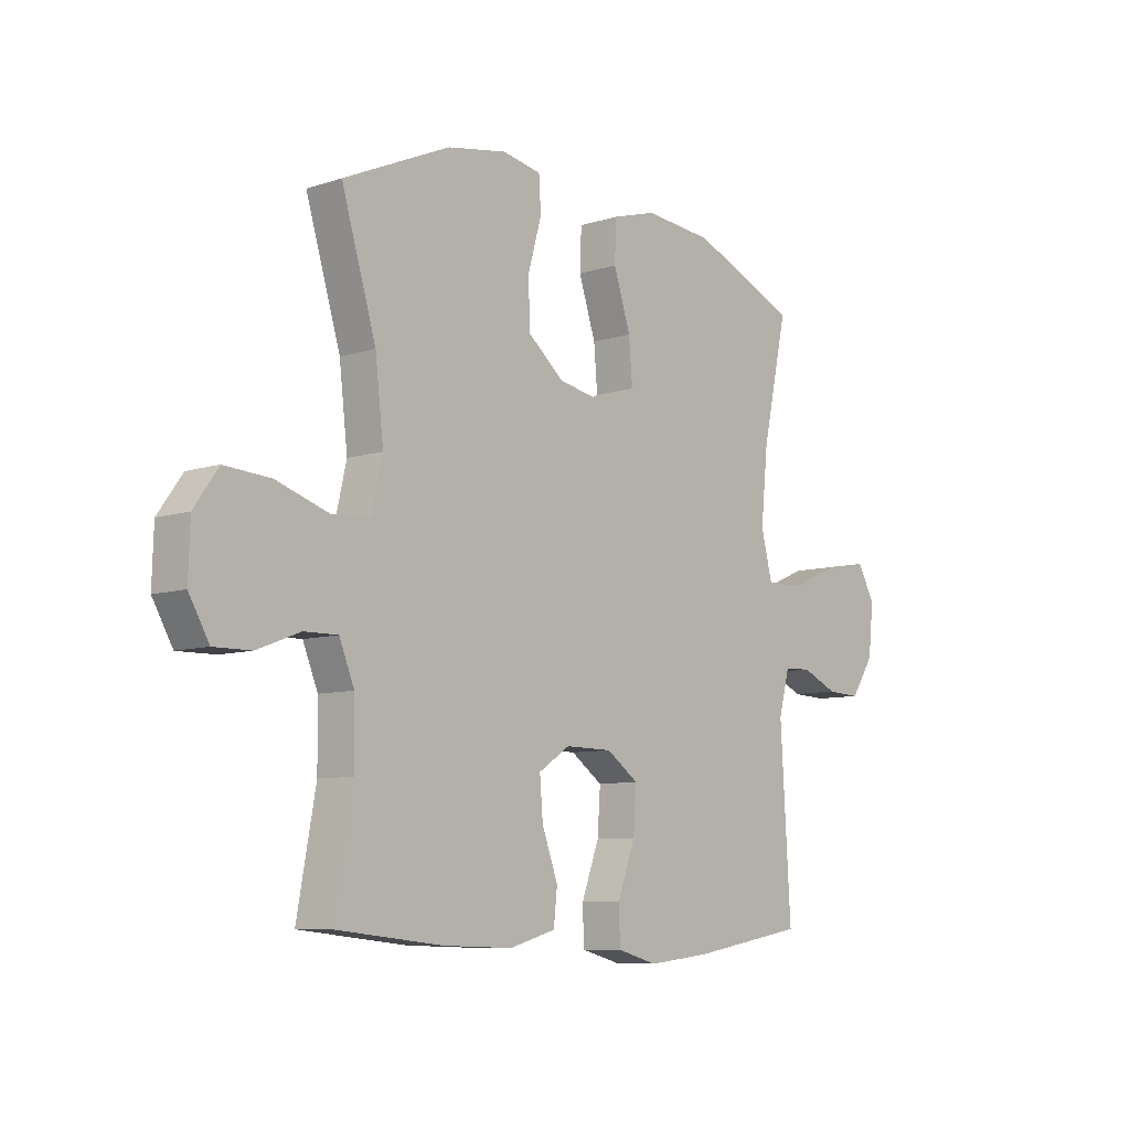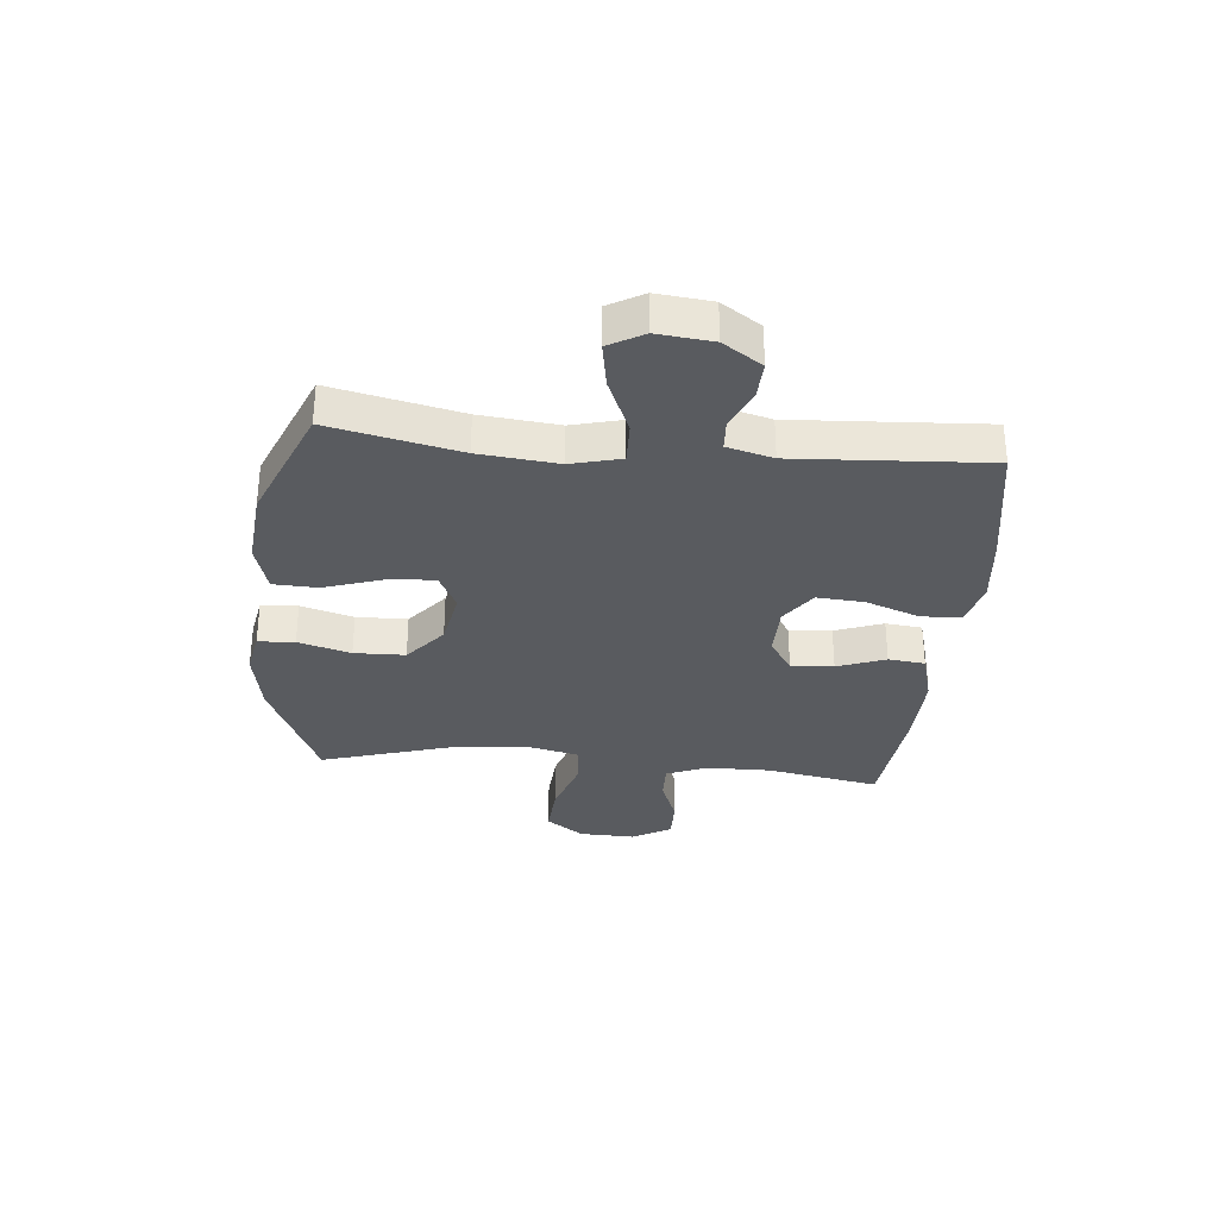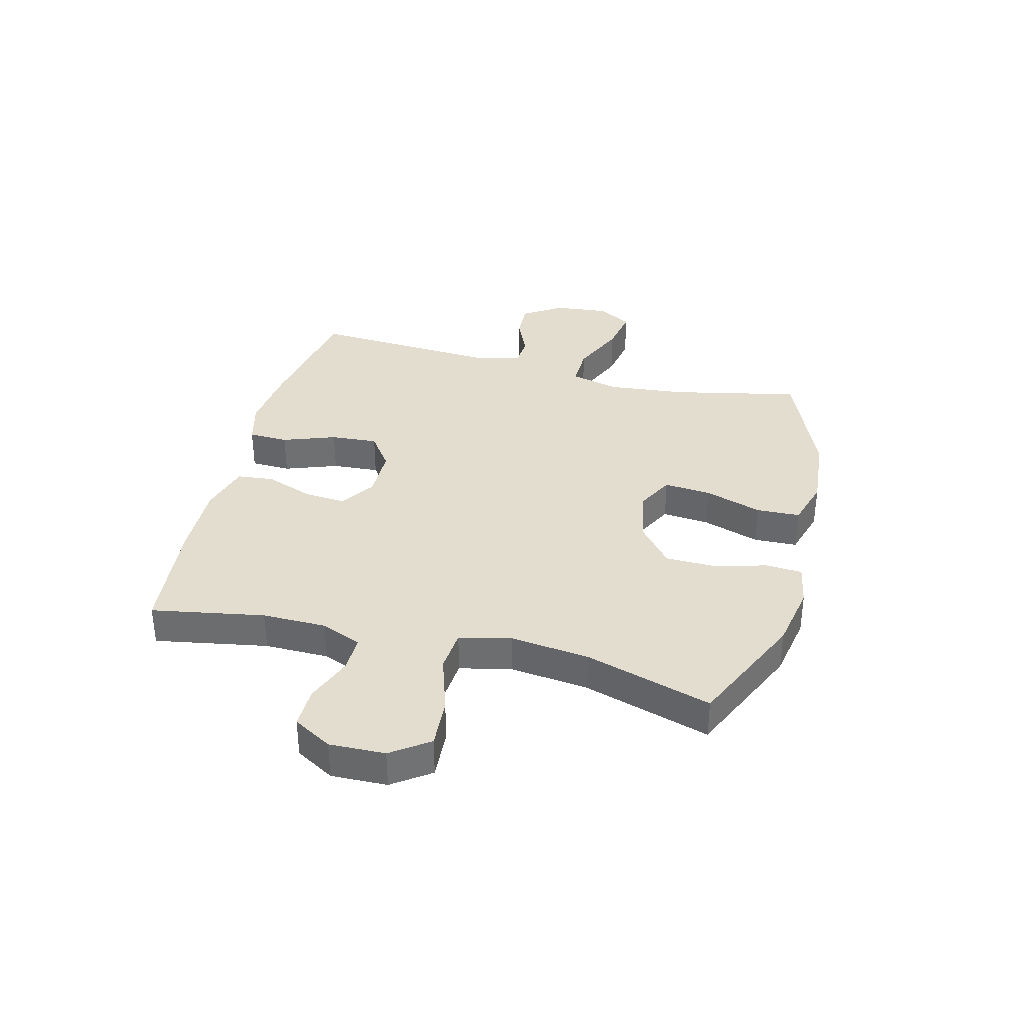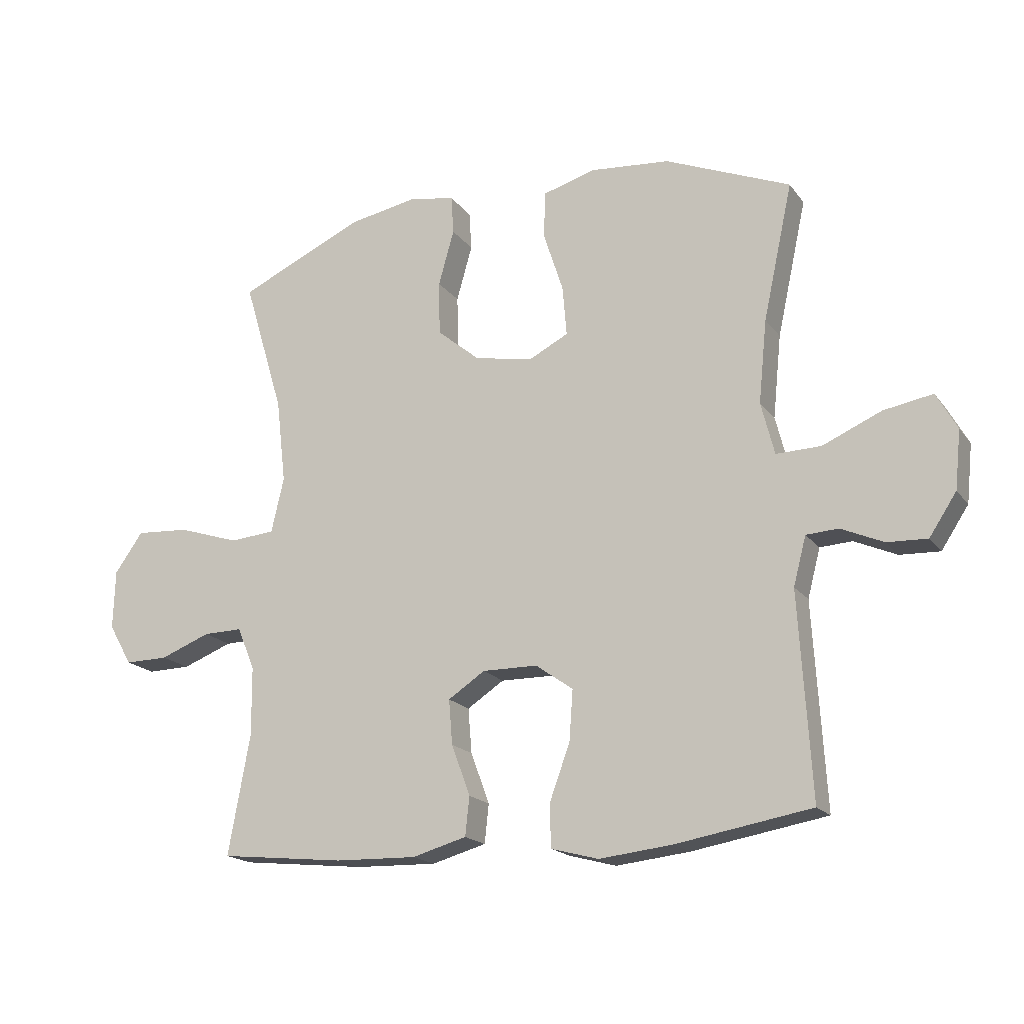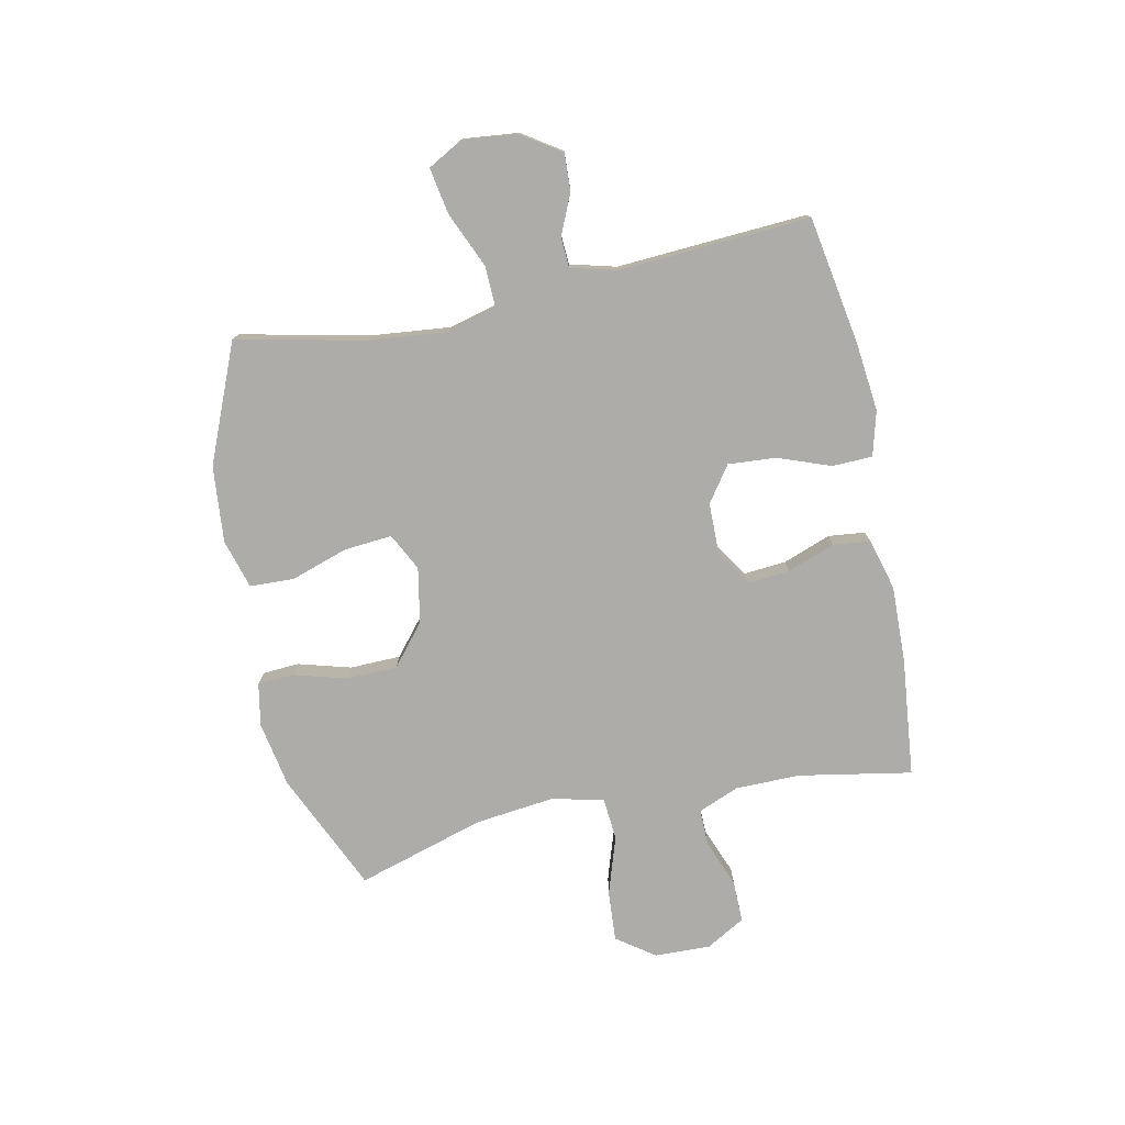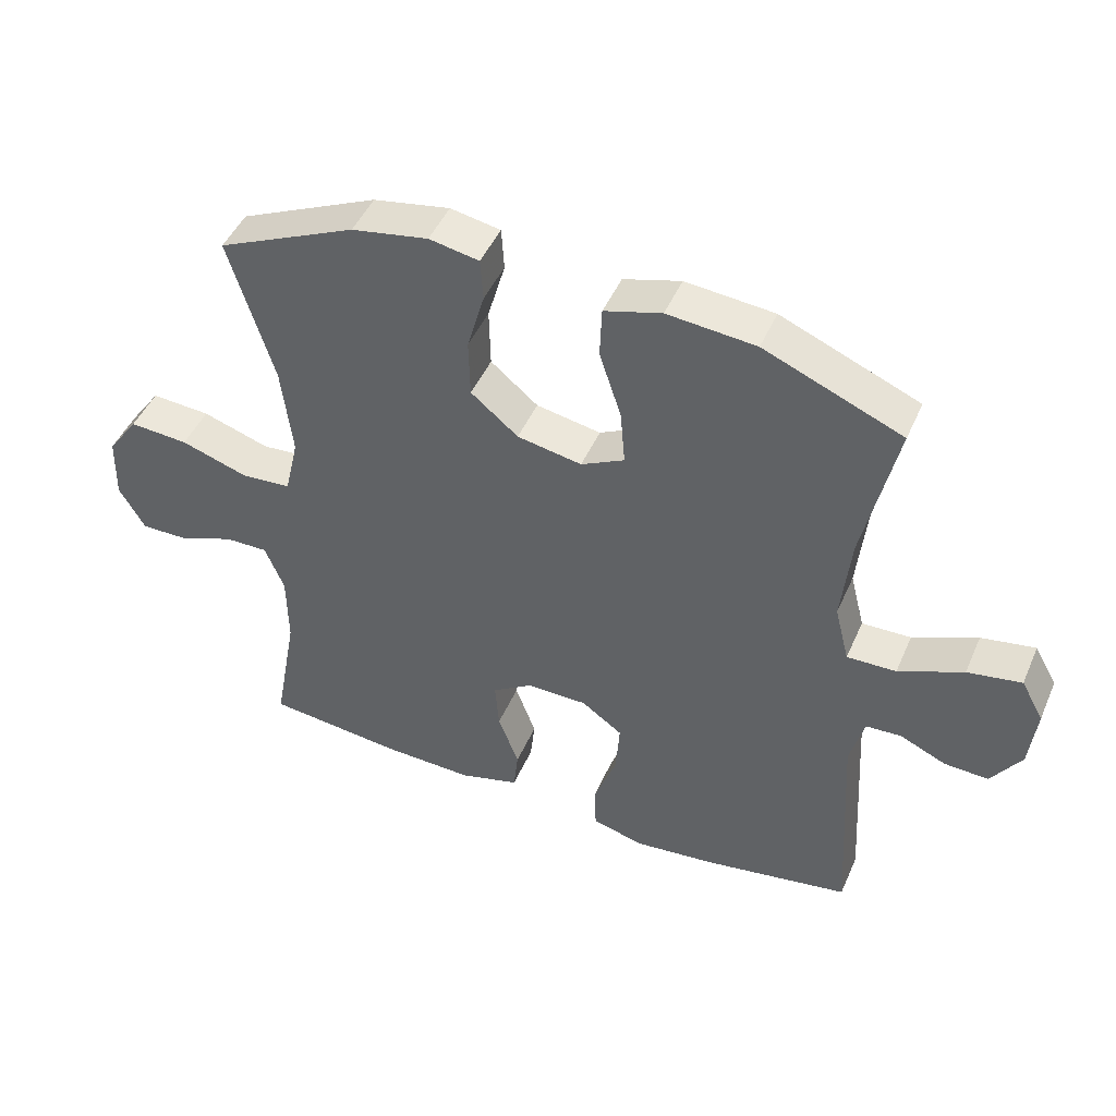
<metadata>
{"format":"obj","ext":"obj","renderer":"f3d","projection":"perspective","resolution":1024,"background":"white","views":[{"elev":-8.3,"azim":-48.8,"up":"+Z"},{"elev":-32.2,"azim":84.6,"up":"+Y"},{"elev":35.6,"azim":-75.6,"up":"+Y"},{"elev":-18.2,"azim":25.0,"up":"+Z"},{"elev":-76.9,"azim":101.8,"up":"+Y"},{"elev":46.7,"azim":22.9,"up":"+Z"}]}
</metadata>
<code>
v 0.5 0.07 -0.5
v 0.277 0.07 -0.538
v 0.156 0.07 -0.551
v 0.078 0.07 -0.53
v 0.076 0.07 -0.46
v 0.11 0.07 -0.367
v 0.116 0.07 -0.284
v 0.054 0.07 -0.24
v -0.037 0.07 -0.239
v -0.098 0.07 -0.279
v -0.092 0.07 -0.353
v -0.061 0.07 -0.437
v -0.068 0.07 -0.501
v -0.158 0.07 -0.526
v -0.293 0.07 -0.522
v -0.5 0.07 -0.5
v -0.464 0.07 -0.302
v -0.465 0.07 -0.189
v -0.494 0.07 -0.118
v -0.559 0.07 -0.119
v -0.642 0.07 -0.151
v -0.714 0.07 -0.152
v -0.753 0.07 -0.084
v -0.75 0.07 0.014
v -0.703 0.07 0.08
v -0.614 0.07 0.074
v -0.513 0.07 0.041
v -0.438 0.07 0.047
v -0.417 0.07 0.138
v -0.433 0.07 0.277
v -0.5 0.07 0.5
v -0.292 0.07 0.594
v -0.177 0.07 0.615
v -0.102 0.07 0.601
v -0.098 0.07 0.537
v -0.124 0.07 0.445
v -0.122 0.07 0.356
v -0.051 0.07 0.297
v 0.046 0.07 0.279
v 0.111 0.07 0.312
v 0.104 0.07 0.395
v 0.071 0.07 0.496
v 0.074 0.07 0.573
v 0.16 0.07 0.598
v 0.293 0.07 0.586
v 0.5 0.07 0.5
v 0.451 0.07 0.275
v 0.437 0.07 0.138
v 0.459 0.07 0.051
v 0.533 0.07 0.053
v 0.63 0.07 0.095
v 0.711 0.07 0.109
v 0.745 0.07 0.048
v 0.735 0.07 -0.048
v 0.69 0.07 -0.116
v 0.624 0.07 -0.113
v 0.554 0.07 -0.082
v 0.501 0.07 -0.085
v 0.48 0.07 -0.165
v 0.5 0 -0.5
v 0.277 0 -0.538
v 0.156 0 -0.551
v 0.078 0 -0.53
v 0.076 0 -0.46
v 0.11 0 -0.367
v 0.116 0 -0.284
v 0.054 0 -0.24
v -0.037 0 -0.239
v -0.098 0 -0.279
v -0.092 0 -0.353
v -0.061 0 -0.437
v -0.068 0 -0.501
v -0.158 0 -0.526
v -0.293 0 -0.522
v -0.5 0 -0.5
v -0.464 0 -0.302
v -0.465 0 -0.189
v -0.494 0 -0.118
v -0.559 0 -0.119
v -0.642 0 -0.151
v -0.714 0 -0.152
v -0.753 0 -0.084
v -0.75 0 0.014
v -0.703 0 0.08
v -0.614 0 0.074
v -0.513 0 0.041
v -0.438 0 0.047
v -0.417 0 0.138
v -0.433 0 0.277
v -0.5 0 0.5
v -0.292 0 0.594
v -0.177 0 0.615
v -0.102 0 0.601
v -0.098 0 0.537
v -0.124 0 0.445
v -0.122 0 0.356
v -0.051 0 0.297
v 0.046 0 0.279
v 0.111 0 0.312
v 0.104 0 0.395
v 0.071 0 0.496
v 0.074 0 0.573
v 0.16 0 0.598
v 0.293 0 0.586
v 0.5 0 0.5
v 0.451 0 0.275
v 0.437 0 0.138
v 0.459 0 0.051
v 0.533 0 0.053
v 0.63 0 0.095
v 0.711 0 0.109
v 0.745 0 0.048
v 0.735 0 -0.048
v 0.69 0 -0.116
v 0.624 0 -0.113
v 0.554 0 -0.082
v 0.501 0 -0.085
v 0.48 0 -0.165
f 55 56 57
f 54 55 57
f 53 54 57
f 52 53 57
f 51 52 57
f 50 51 57
f 49 50 57 58
f 45 46 47
f 44 45 47
f 43 44 47
f 42 43 47
f 41 42 47
f 40 41 47 48
f 39 40 48 49
f 34 35 36
f 33 34 36
f 32 33 36
f 31 32 36
f 30 31 36
f 29 30 36 37
f 28 29 37 38
f 25 26 27
f 24 25 27
f 23 24 27
f 22 23 27
f 21 22 27
f 20 21 27
f 19 20 27 28
f 49 58 59
f 39 49 59
f 38 39 59
f 28 38 59
f 19 28 59
f 18 19 59
f 15 16 17
f 14 15 17
f 13 14 17
f 12 13 17
f 11 12 17
f 4 5 6
f 3 4 6
f 2 3 6
f 1 2 6
f 59 1 6
f 59 6 7
f 10 11 17 18
f 9 10 18
f 8 9 18 59
f 7 8 59
f 116 115 114
f 116 114 113
f 116 113 112
f 116 112 111
f 116 111 110
f 116 110 109
f 117 116 109 108
f 106 105 104
f 106 104 103
f 106 103 102
f 106 102 101
f 106 101 100
f 107 106 100 99
f 108 107 99 98
f 95 94 93
f 95 93 92
f 95 92 91
f 95 91 90
f 95 90 89
f 96 95 89 88
f 97 96 88 87
f 86 85 84
f 86 84 83
f 86 83 82
f 86 82 81
f 86 81 80
f 86 80 79
f 87 86 79 78
f 118 117 108
f 118 108 98
f 118 98 97
f 118 97 87
f 118 87 78
f 118 78 77
f 76 75 74
f 76 74 73
f 76 73 72
f 76 72 71
f 76 71 70
f 65 64 63
f 65 63 62
f 65 62 61
f 65 61 60
f 65 60 118
f 66 65 118
f 77 76 70 69
f 77 69 68
f 118 77 68 67
f 118 67 66
f 1 60 61 2
f 2 61 62 3
f 3 62 63 4
f 4 63 64 5
f 5 64 65 6
f 6 65 66 7
f 7 66 67 8
f 8 67 68 9
f 9 68 69 10
f 10 69 70 11
f 11 70 71 12
f 12 71 72 13
f 13 72 73 14
f 14 73 74 15
f 15 74 75 16
f 16 75 76 17
f 17 76 77 18
f 18 77 78 19
f 19 78 79 20
f 20 79 80 21
f 21 80 81 22
f 22 81 82 23
f 23 82 83 24
f 24 83 84 25
f 25 84 85 26
f 26 85 86 27
f 27 86 87 28
f 28 87 88 29
f 29 88 89 30
f 30 89 90 31
f 31 90 91 32
f 32 91 92 33
f 33 92 93 34
f 34 93 94 35
f 35 94 95 36
f 36 95 96 37
f 37 96 97 38
f 38 97 98 39
f 39 98 99 40
f 40 99 100 41
f 41 100 101 42
f 42 101 102 43
f 43 102 103 44
f 44 103 104 45
f 45 104 105 46
f 46 105 106 47
f 47 106 107 48
f 48 107 108 49
f 49 108 109 50
f 50 109 110 51
f 51 110 111 52
f 52 111 112 53
f 53 112 113 54
f 54 113 114 55
f 55 114 115 56
f 56 115 116 57
f 57 116 117 58
f 58 117 118 59
f 59 118 60 1

</code>
